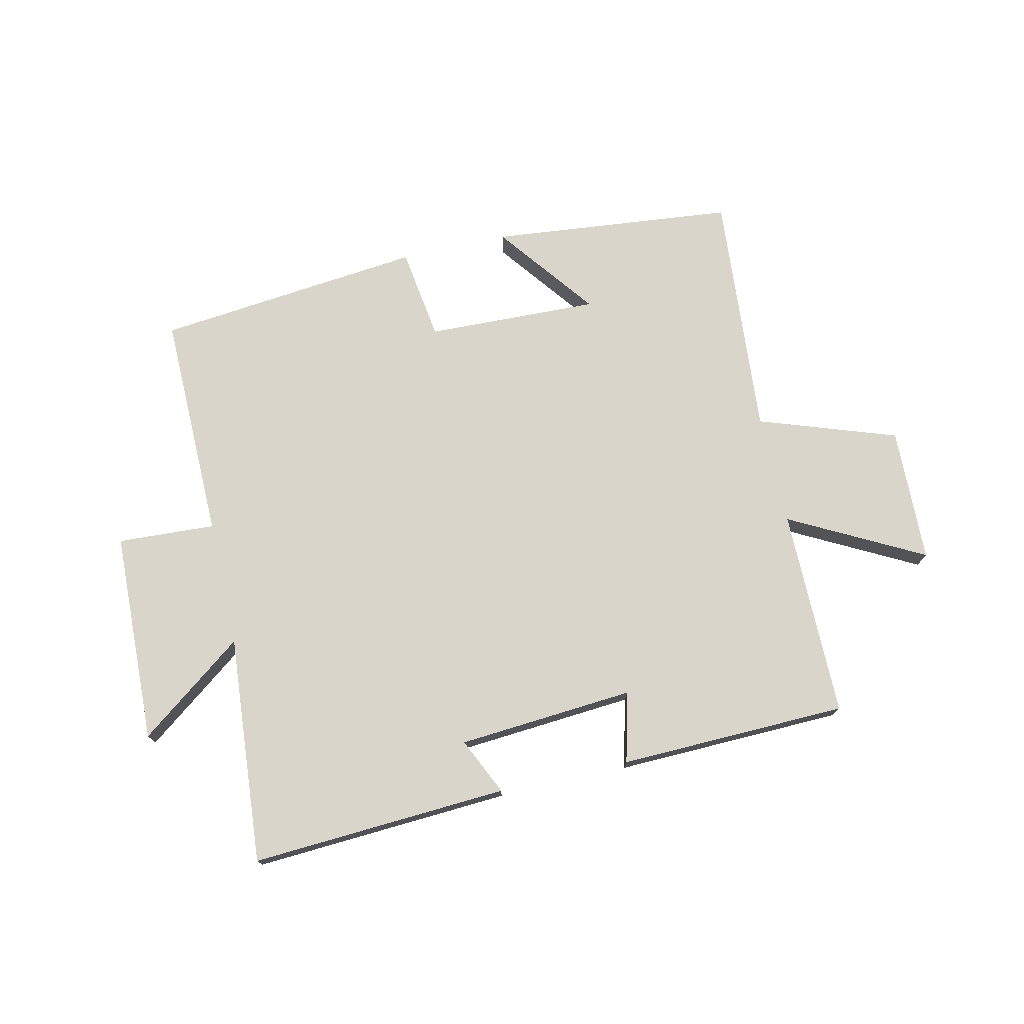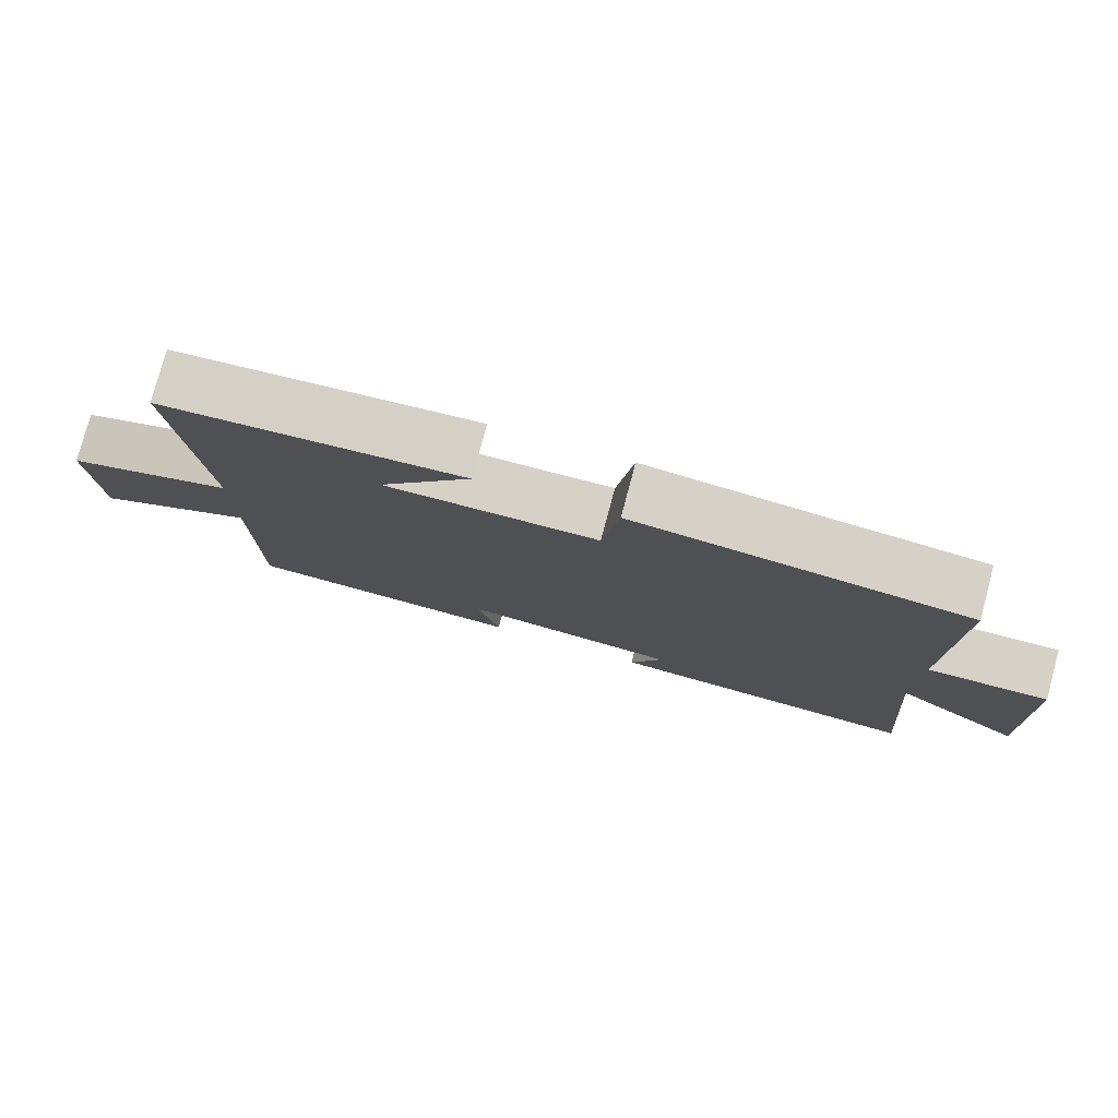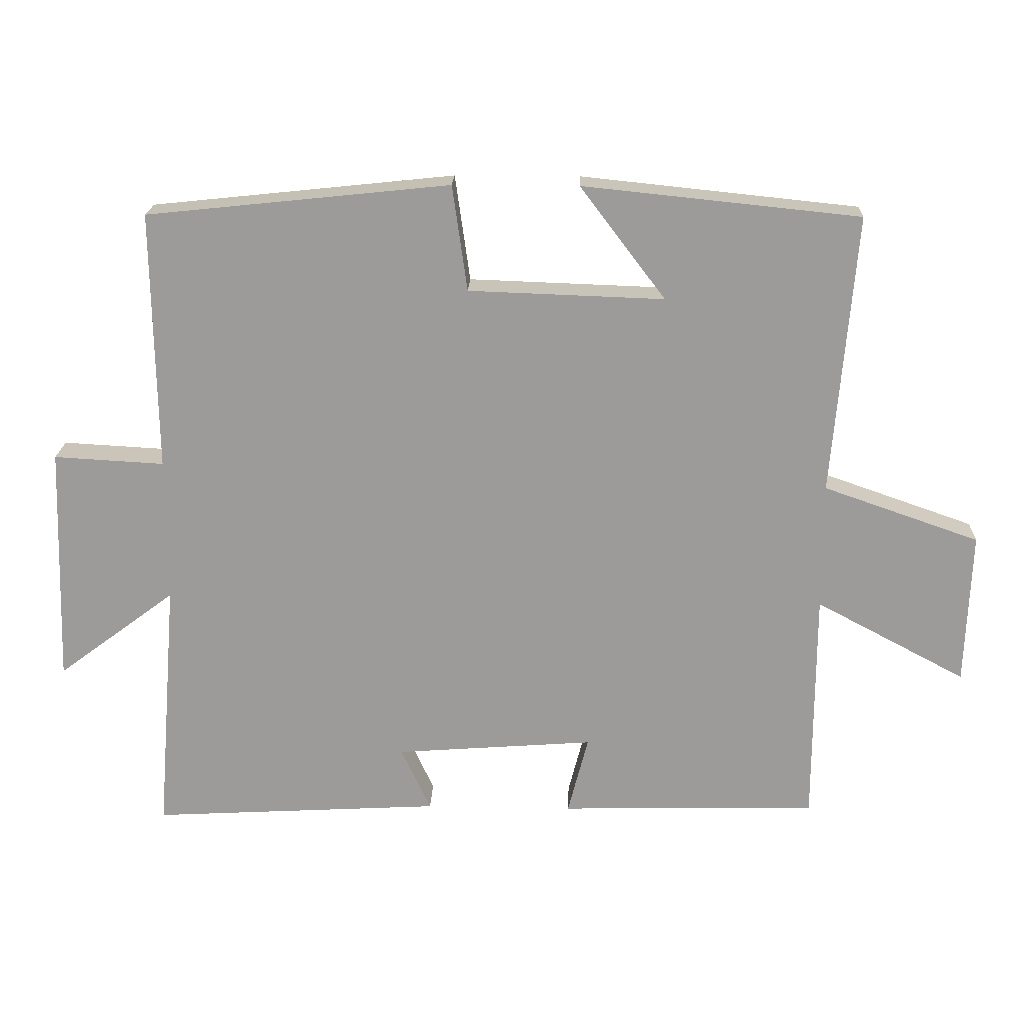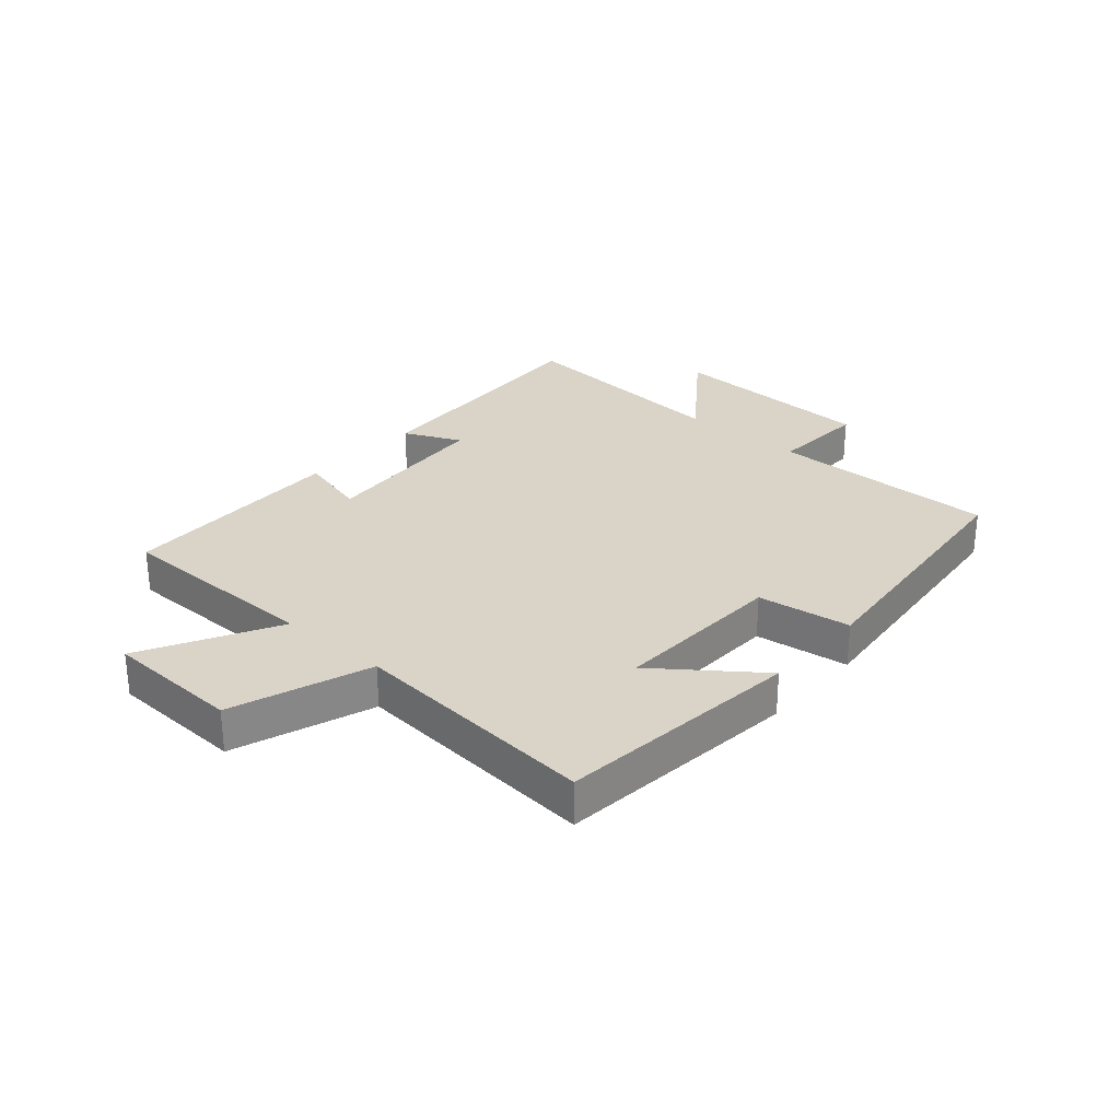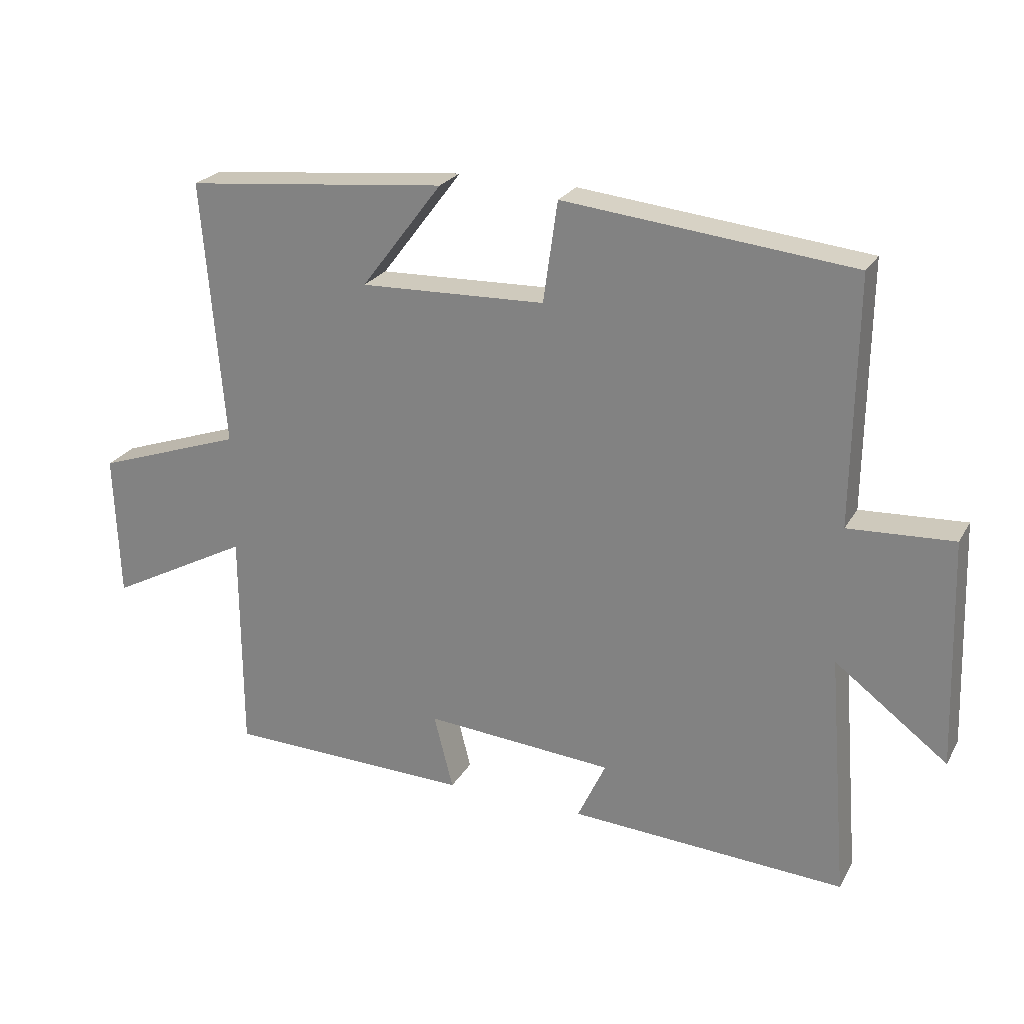
<metadata>
{"format":"obj","ext":"obj","renderer":"f3d","projection":"perspective","resolution":1024,"background":"white","views":[{"elev":74.3,"azim":167.2,"up":"+Y"},{"elev":78.3,"azim":15.0,"up":"+Z"},{"elev":19.9,"azim":-177.9,"up":"+Z"},{"elev":28.4,"azim":-48.7,"up":"+Y"},{"elev":24.2,"azim":23.3,"up":"+Z"}]}
</metadata>
<code>
v -0.499 0.07 -0.491
v -0.5 0.07 -0.143
v -0.722 0.07 -0.261
v -0.73 0.07 -0.035
v -0.5 0.07 0.045
v -0.534 0.07 0.458
v -0.126 0.07 0.5
v -0.252 0.07 0.334
v 0.036 0.07 0.344
v 0.058 0.07 0.5
v 0.505 0.07 0.453
v 0.5 0.07 0.071
v 0.663 0.07 0.08
v 0.675 0.07 -0.274
v 0.5 0.07 -0.143
v 0.531 0.07 -0.524
v 0.102 0.07 -0.5
v 0.146 0.07 -0.405
v -0.148 0.07 -0.383
v -0.118 0.07 -0.5
v -0.499 0 -0.491
v -0.5 0 -0.143
v -0.722 0 -0.261
v -0.73 0 -0.035
v -0.5 0 0.045
v -0.534 0 0.458
v -0.126 0 0.5
v -0.252 0 0.334
v 0.036 0 0.344
v 0.058 0 0.5
v 0.505 0 0.453
v 0.5 0 0.071
v 0.663 0 0.08
v 0.675 0 -0.274
v 0.5 0 -0.143
v 0.531 0 -0.524
v 0.102 0 -0.5
v 0.146 0 -0.405
v -0.148 0 -0.383
v -0.118 0 -0.5
f 19 20 1 2
f 18 19 2
f 15 16 17 18
f 15 18 2
f 12 13 14 15
f 12 15 2
f 9 10 11 12
f 8 9 12 2
f 5 6 7 8
f 5 8 2 3
f 3 4 5
f 22 21 40 39
f 22 39 38
f 38 37 36 35
f 22 38 35
f 35 34 33 32
f 22 35 32
f 32 31 30 29
f 22 32 29 28
f 28 27 26 25
f 23 22 28 25
f 25 24 23
f 1 21 22 2
f 2 22 23 3
f 3 23 24 4
f 4 24 25 5
f 5 25 26 6
f 6 26 27 7
f 7 27 28 8
f 8 28 29 9
f 9 29 30 10
f 10 30 31 11
f 11 31 32 12
f 12 32 33 13
f 13 33 34 14
f 14 34 35 15
f 15 35 36 16
f 16 36 37 17
f 17 37 38 18
f 18 38 39 19
f 19 39 40 20
f 20 40 21 1

</code>
